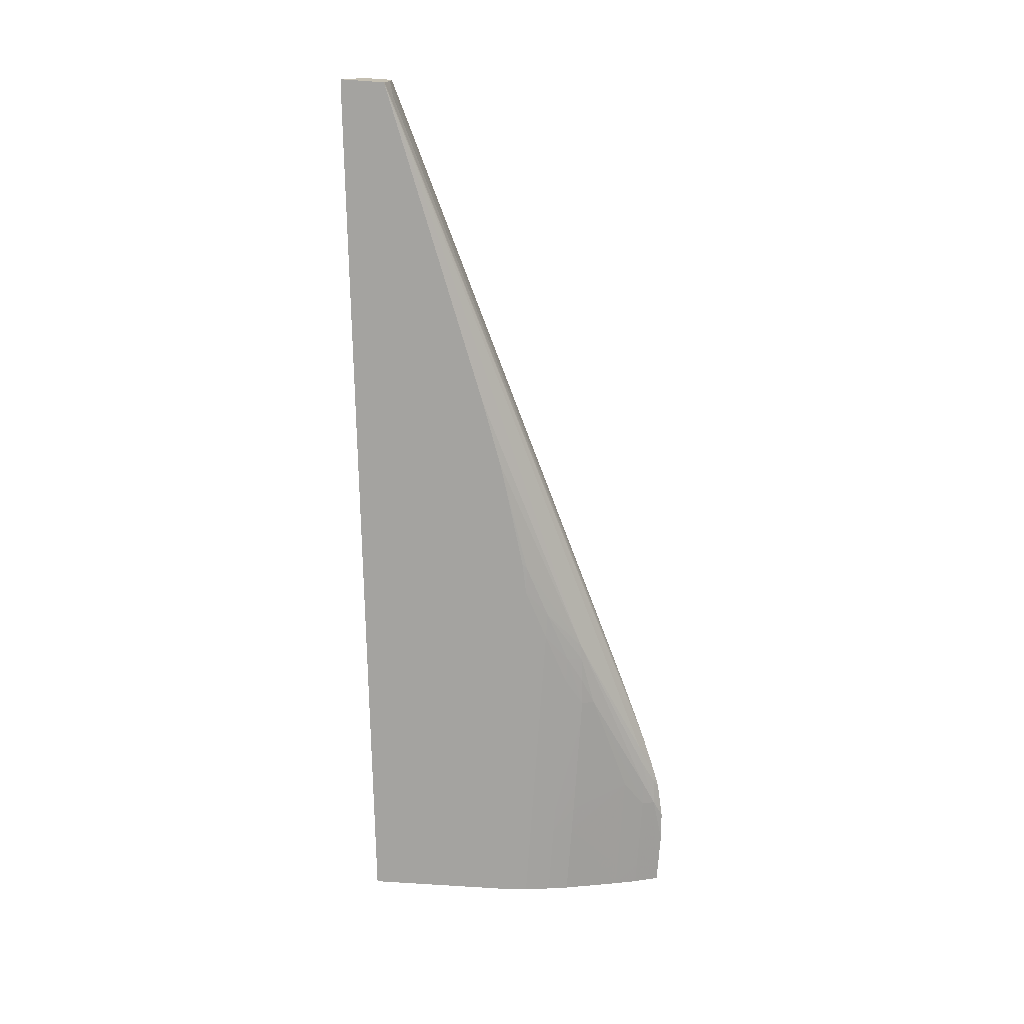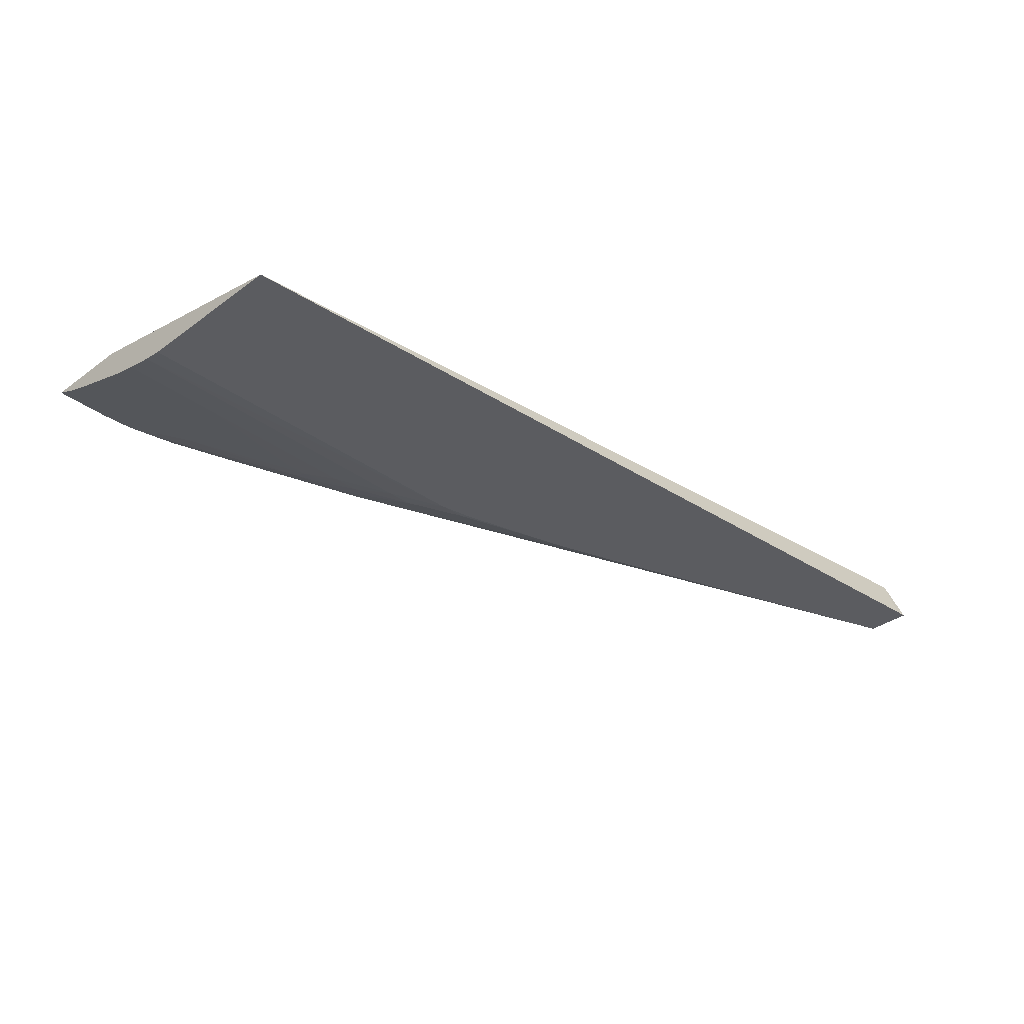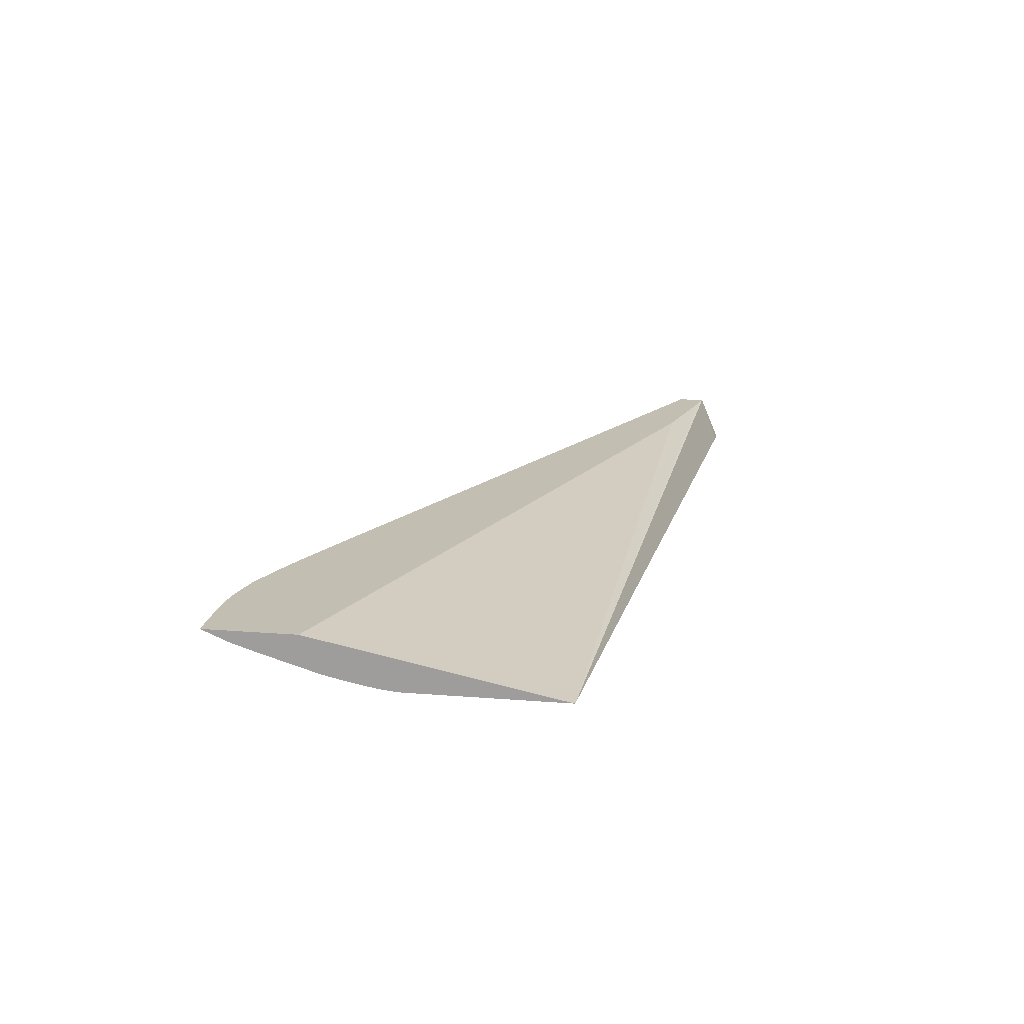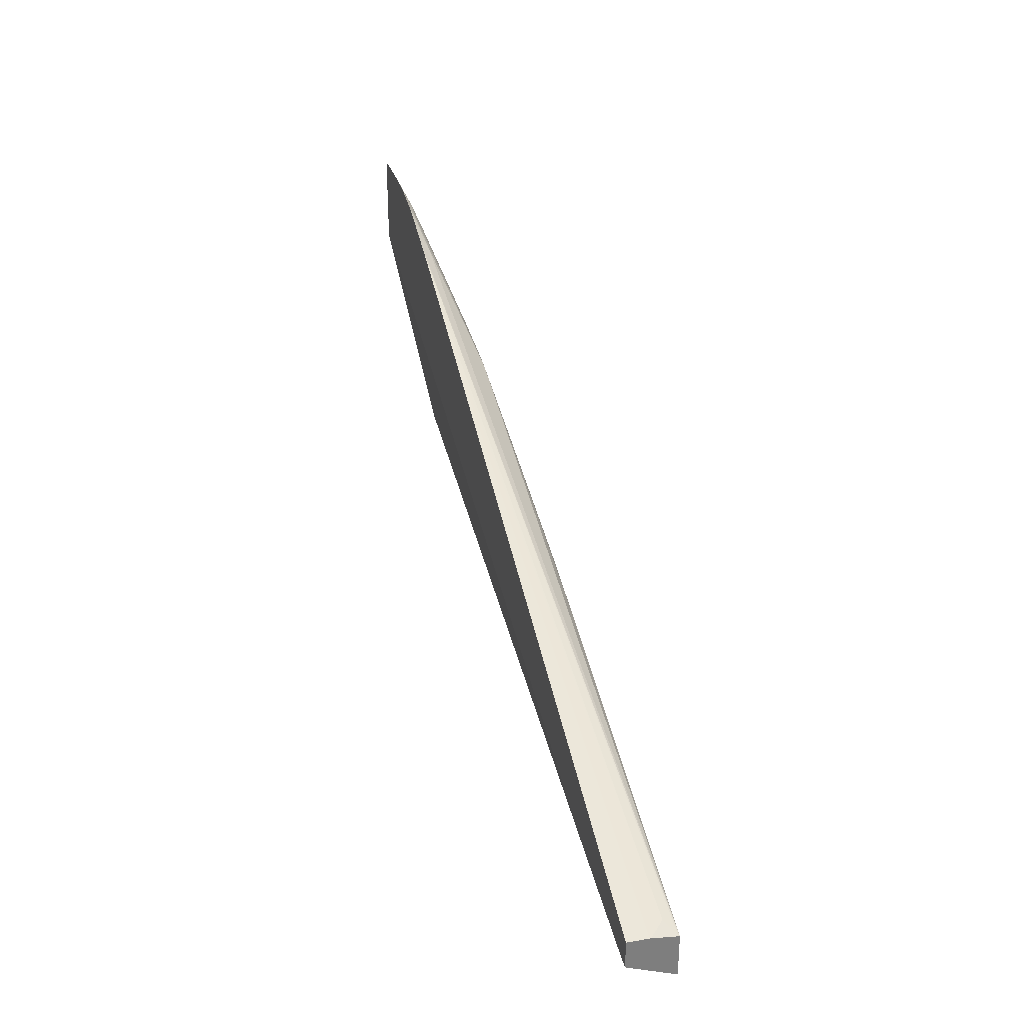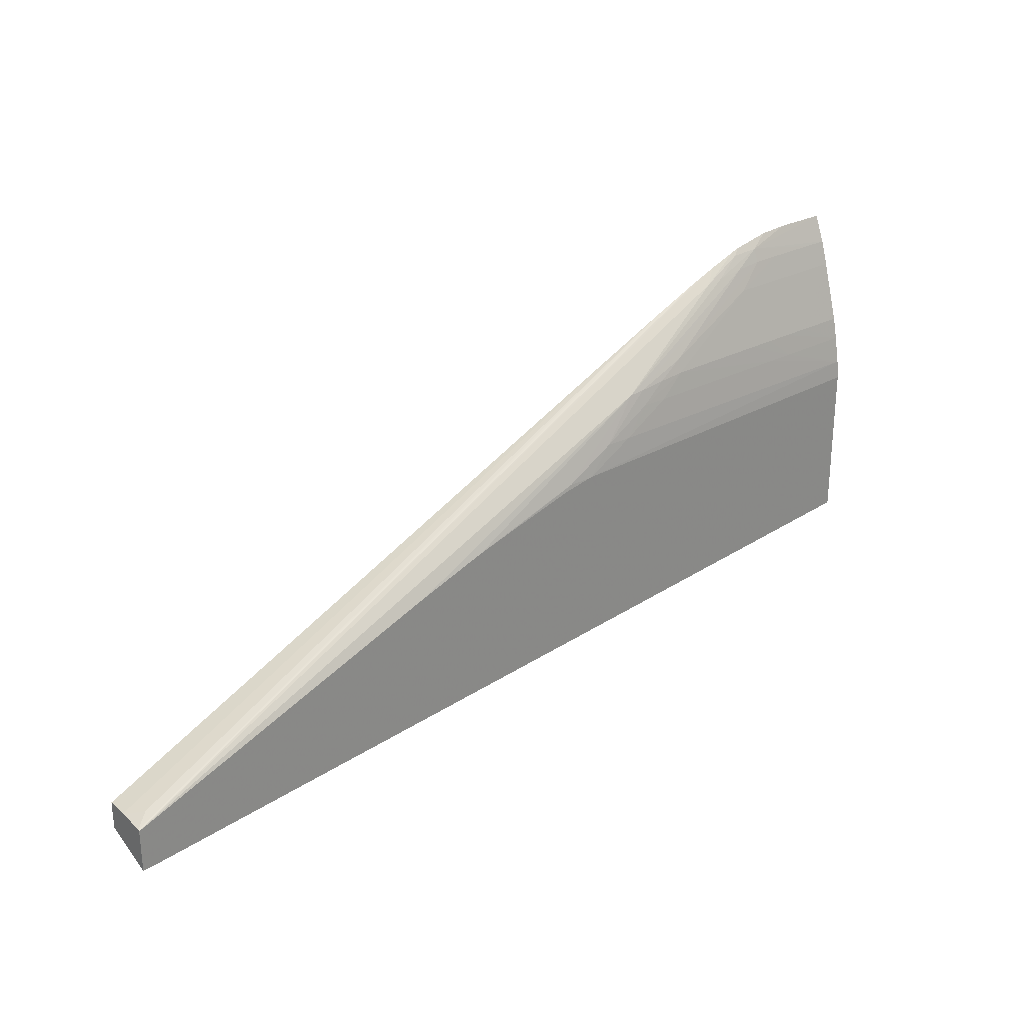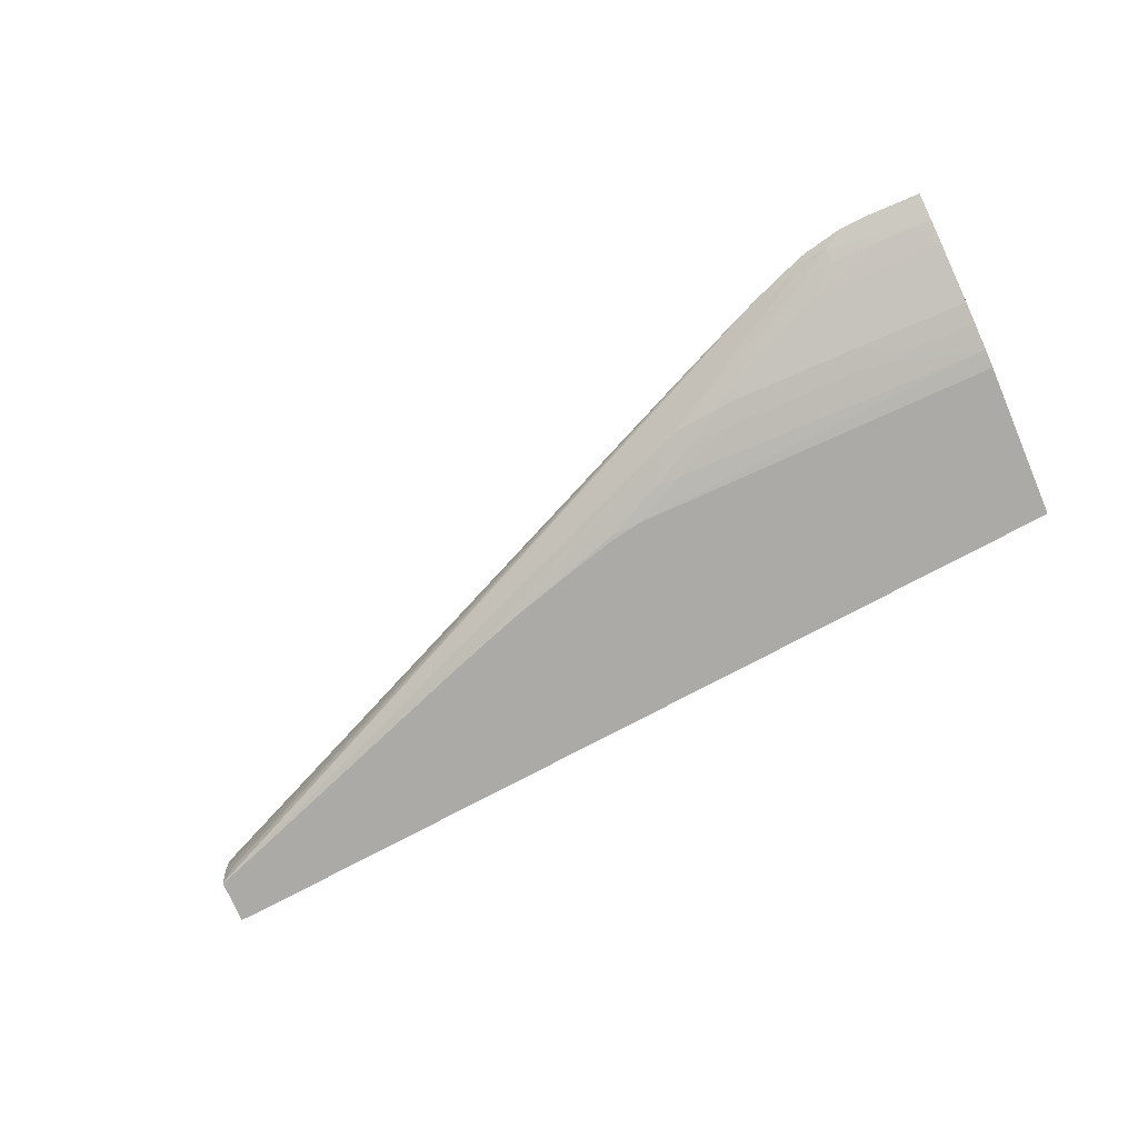
<metadata>
{"format":"obj","ext":"obj","renderer":"f3d","projection":"perspective","resolution":1024,"background":"white","views":[{"elev":-72.8,"azim":86.1,"up":"+Z"},{"elev":-34.6,"azim":-45.6,"up":"+Z"},{"elev":17.5,"azim":-81.0,"up":"+Z"},{"elev":30.8,"azim":74.8,"up":"+Y"},{"elev":27.0,"azim":140.0,"up":"+Y"},{"elev":-76.0,"azim":-156.9,"up":"+Z"}]}
</metadata>
<code>
v 0.1708 0.02833 -0.05632
v 0.172 0.02825 -0.05632
v 0.1727 0.02779 -0.05655
v 0.1686 0.02832 -0.05632
v 0.1728 0.02809 -0.05632
v 0.1735 0.02793 -0.05632
v 0.1738 0.02769 -0.05646
v 0.1749 0.02698 -0.05672
v 0.1738 0.02715 -0.05676
v 0.1727 0.02725 -0.05676
v 0.1717 0.02726 -0.05676
v 0.1706 0.02726 -0.05676
v 0.1695 0.02726 -0.05676
v 0.1686 0.02726 -0.05676
v 0.1686 0.02474 -0.05632
v 0.1738 0.02783 -0.05632
v 0.1755 0.02688 -0.05666
v 0.1809 0.02365 -0.05772
v 0.1803 0.02371 -0.05775
v 0.1781 0.02445 -0.0576
v 0.1738 0.0263 -0.05707
v 0.1695 0.0263 -0.05707
v 0.1686 0.0263 -0.05707
v 0.1686 0.02711 -0.05681
v 0.1686 0.01501 -0.05826
v 0.2 0.01393 -0.05632
v 0.175 0.02738 -0.05632
v 0.2051 0.01362 -0.05826
v 0.1824 0.02201 -0.05809
v 0.1921 0.01846 -0.05826
v 0.1893 0.01942 -0.05826
v 0.1845 0.02093 -0.05823
v 0.1803 0.02308 -0.05791
v 0.1792 0.02383 -0.05777
v 0.1781 0.02391 -0.05777
v 0.177 0.02392 -0.05777
v 0.1738 0.02394 -0.05778
v 0.1727 0.02394 -0.05778
v 0.1717 0.02394 -0.05778
v 0.1686 0.02394 -0.05778
v 0.1706 0.02394 -0.05778
v 0.2046 0.01189 -0.05826
v 0.2051 0.01269 -0.05632
v 0.2049 0.01272 -0.05632
v 0.2043 0.01285 -0.05632
v 0.2006 0.01378 -0.05632
v 0.1686 0.02127 -0.05826
v 0.1757 0.02711 -0.05632
v 0.2051 0.01365 -0.0582
v 0.2051 0.01187 -0.05826
v 0.1761 0.02695 -0.05632
v 0.1813 0.02201 -0.05812
v 0.1834 0.02095 -0.05826
v 0.1877 0.01987 -0.05826
v 0.1848 0.0207 -0.05826
v 0.1836 0.02093 -0.05826
v 0.1792 0.02308 -0.05793
v 0.176 0.02308 -0.05794
v 0.1749 0.02308 -0.05795
v 0.1727 0.02308 -0.05796
v 0.1717 0.02308 -0.05796
v 0.1706 0.02308 -0.05796
v 0.1686 0.02308 -0.05796
v 0.2051 0.01381 -0.05632
v 0.1686 0.02183 -0.05819
v 0.1692 0.02126 -0.05826
v 0.2045 0.01399 -0.05781
v 0.2051 0.01379 -0.05721
v 0.1771 0.02652 -0.05632
v 0.1783 0.02599 -0.05632
v 0.1792 0.02201 -0.05813
v 0.1686 0.02201 -0.05817
v 0.1738 0.02201 -0.05815
v 0.2051 0.0138 -0.05716
v 0.1805 0.02499 -0.05632
f 1 2 3
f 1 3 4
f 1 4 15
f 1 15 26
f 1 26 46
f 1 46 45
f 1 45 44
f 1 44 43
f 1 43 64
f 1 64 75
f 1 75 70
f 1 70 69
f 1 69 51
f 1 51 48
f 1 48 27
f 1 27 16
f 1 16 6
f 1 6 5
f 1 5 2
f 2 5 3
f 3 5 6
f 3 6 7
f 3 7 8
f 3 8 9
f 3 9 10
f 3 10 11
f 3 11 12
f 3 12 13
f 3 13 14
f 3 14 4
f 4 14 24
f 4 24 23
f 4 23 40
f 4 40 63
f 4 63 72
f 4 72 65
f 4 65 47
f 4 47 25
f 4 25 15
f 6 16 7
f 7 16 17
f 7 17 8
f 8 17 18
f 8 18 9
f 9 18 19
f 9 19 20
f 9 20 10
f 10 20 21
f 10 21 11
f 11 21 12
f 12 22 23
f 12 23 13
f 12 21 22
f 13 23 24
f 13 24 14
f 15 25 26
f 16 27 17
f 17 27 28
f 17 28 18
f 18 29 19
f 18 28 30
f 18 30 31
f 18 31 32
f 18 32 29
f 19 29 33
f 19 33 34
f 19 34 20
f 20 34 35
f 20 35 21
f 21 35 36
f 21 36 37
f 21 37 38
f 21 38 39
f 21 39 22
f 22 39 23
f 23 39 41
f 23 41 40
f 25 42 43
f 25 43 44
f 25 44 45
f 25 45 46
f 25 46 26
f 25 47 66
f 25 66 53
f 25 53 56
f 25 56 55
f 25 55 54
f 25 54 31
f 25 31 30
f 25 30 28
f 25 28 50
f 25 50 42
f 27 48 28
f 28 49 68
f 28 68 74
f 28 74 64
f 28 64 43
f 28 43 50
f 28 48 51
f 28 51 49
f 29 52 33
f 29 32 53
f 29 53 52
f 31 54 32
f 32 54 55
f 32 55 56
f 32 56 53
f 33 52 57
f 33 57 35
f 33 35 34
f 35 57 58
f 35 58 59
f 35 59 60
f 35 60 36
f 36 60 61
f 36 61 37
f 37 61 38
f 38 61 62
f 38 62 39
f 39 62 63
f 39 63 41
f 40 41 63
f 42 50 43
f 47 65 66
f 49 67 68
f 49 51 69
f 49 69 70
f 49 70 67
f 52 71 57
f 52 53 71
f 53 66 65
f 53 65 72
f 53 72 73
f 53 73 71
f 57 71 73
f 57 73 72
f 57 72 58
f 58 72 59
f 59 72 60
f 60 72 61
f 61 72 62
f 62 72 63
f 64 74 75
f 67 70 75
f 67 75 68
f 68 75 74

</code>
